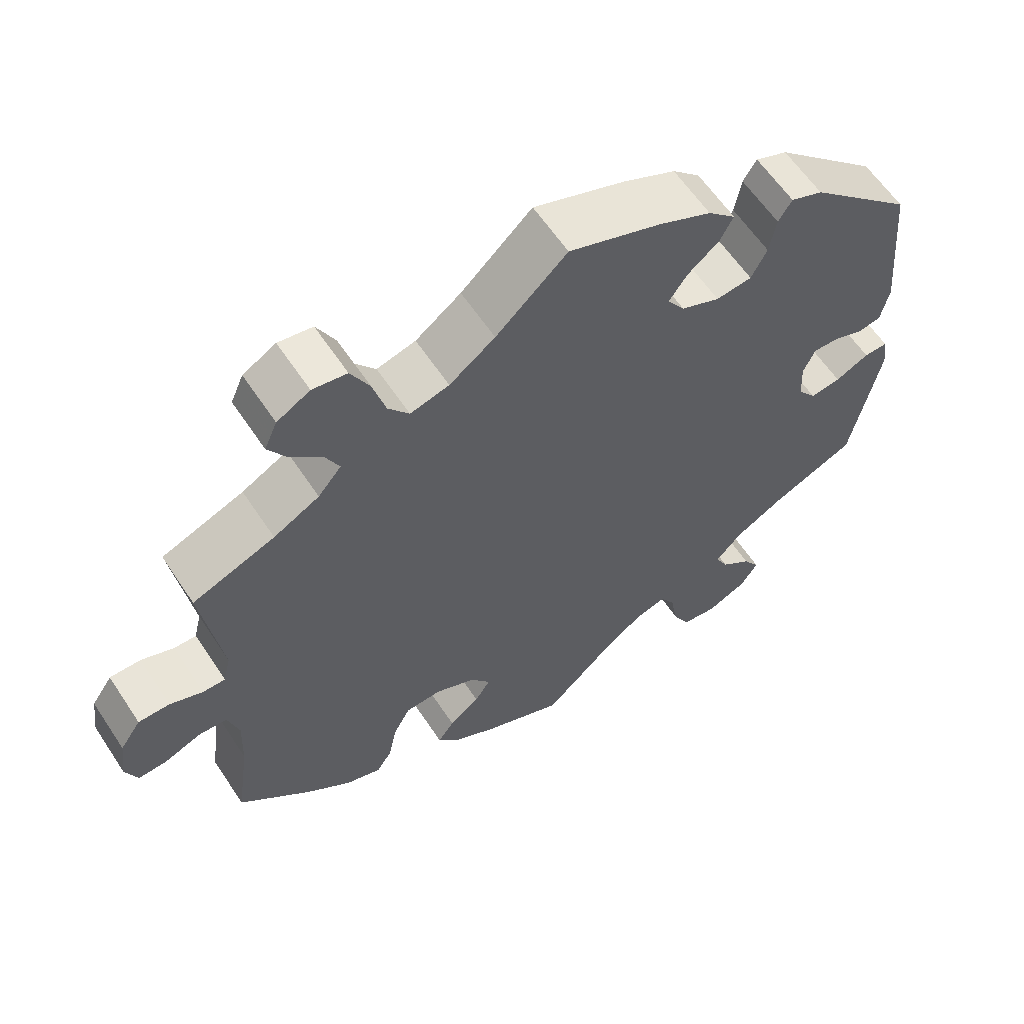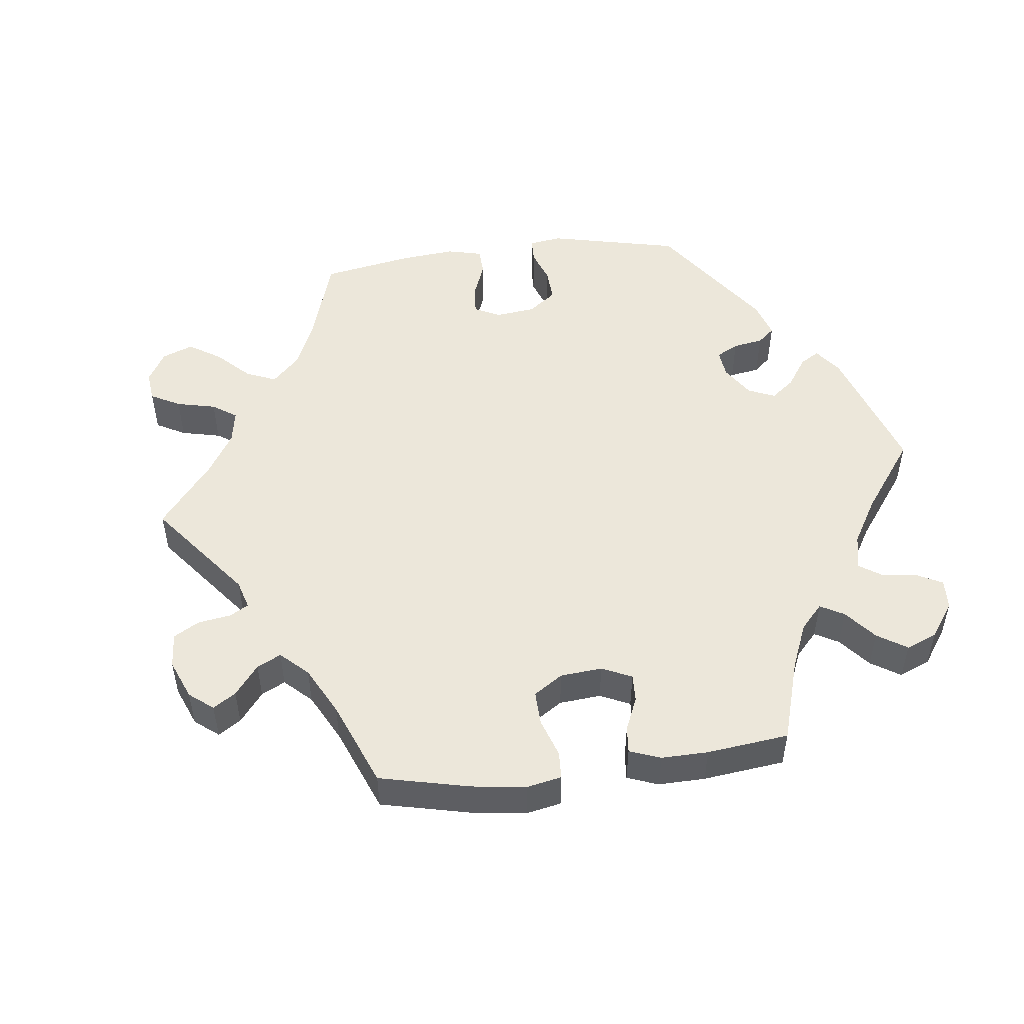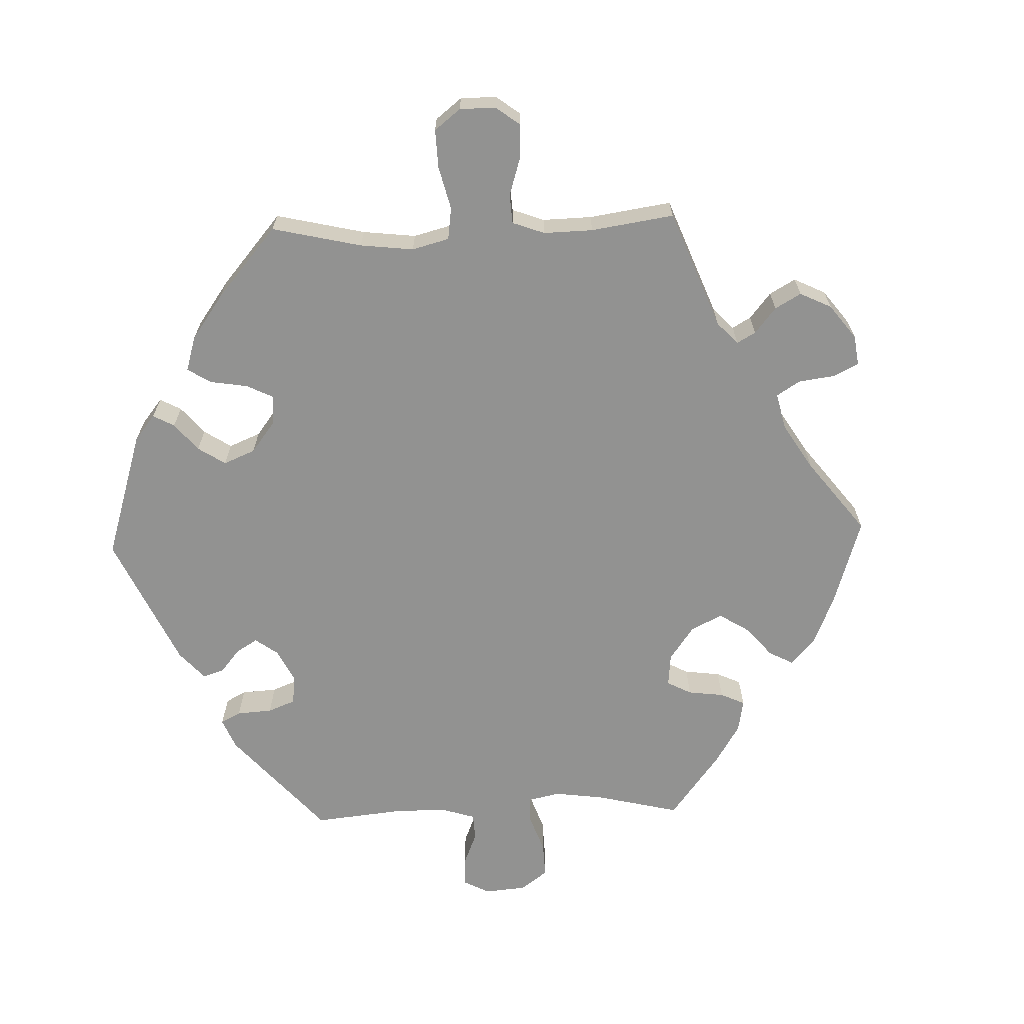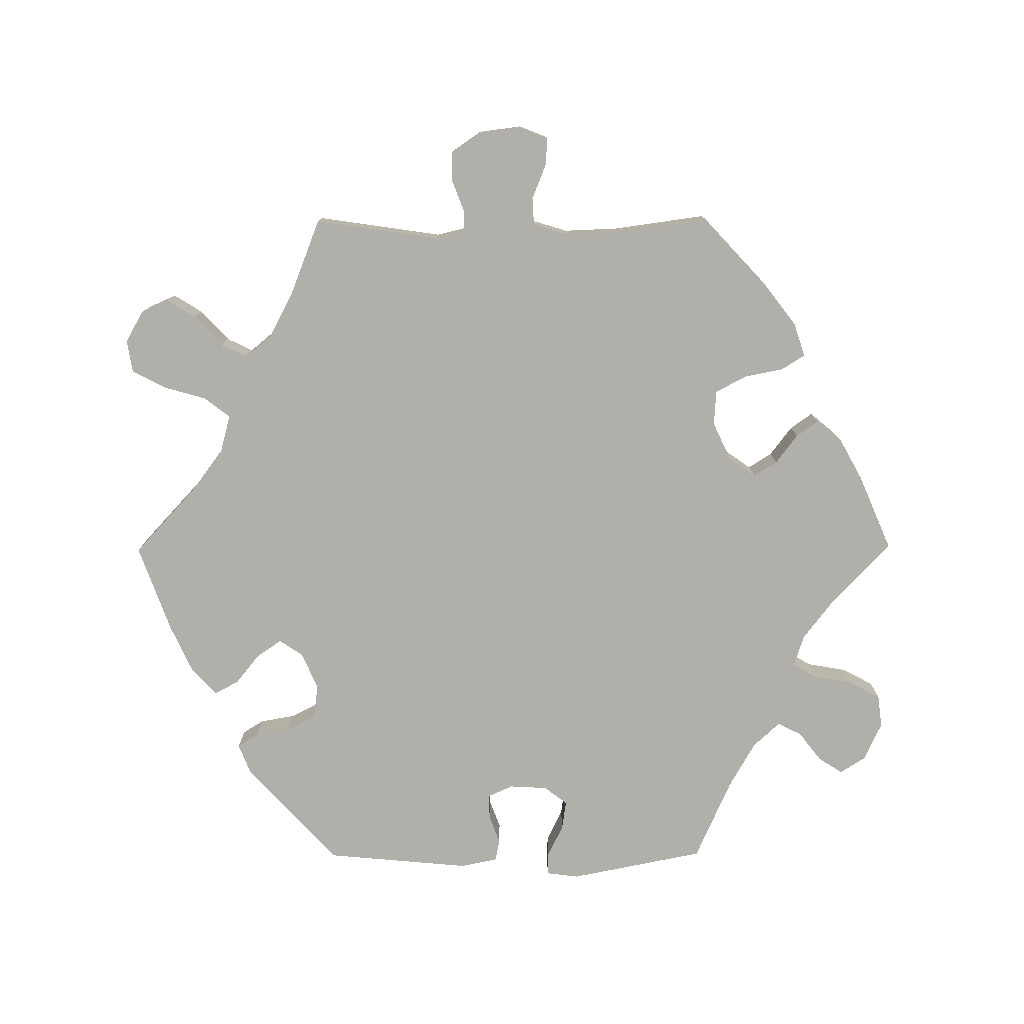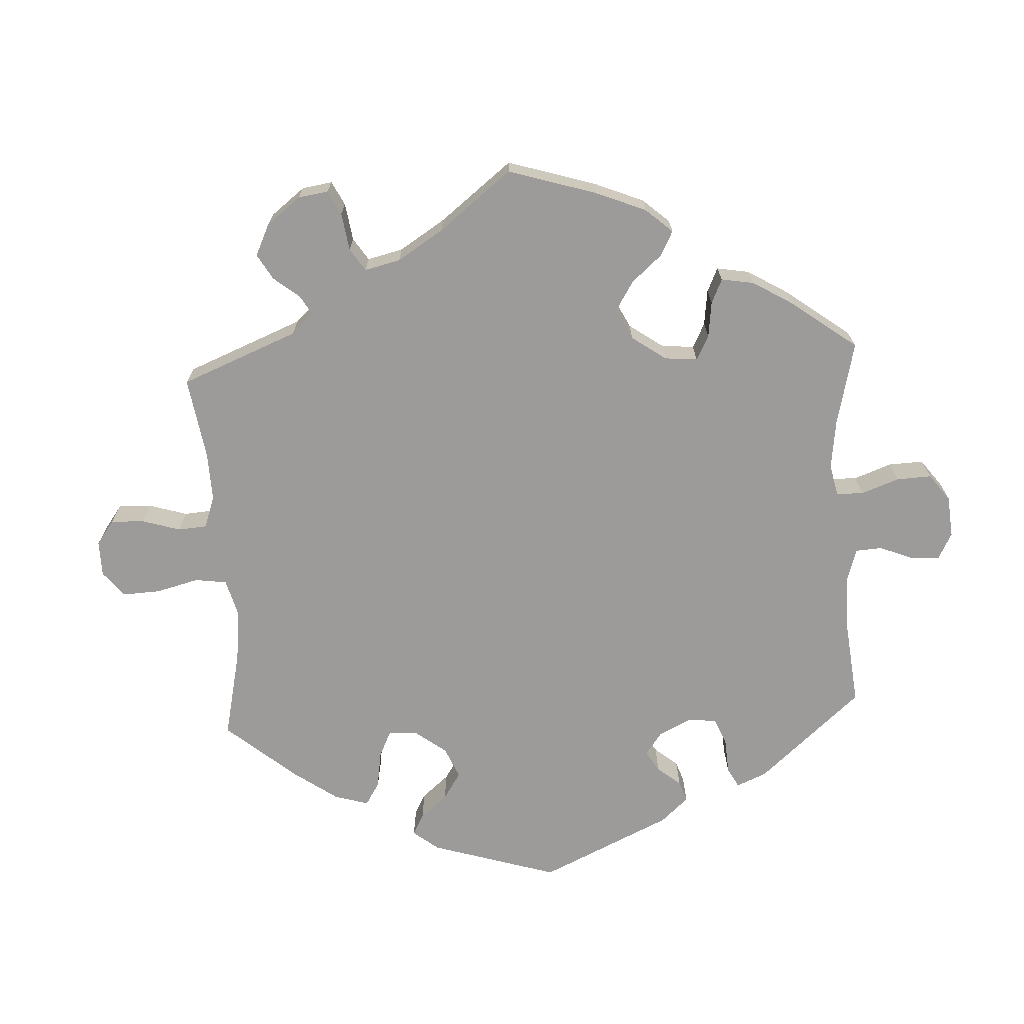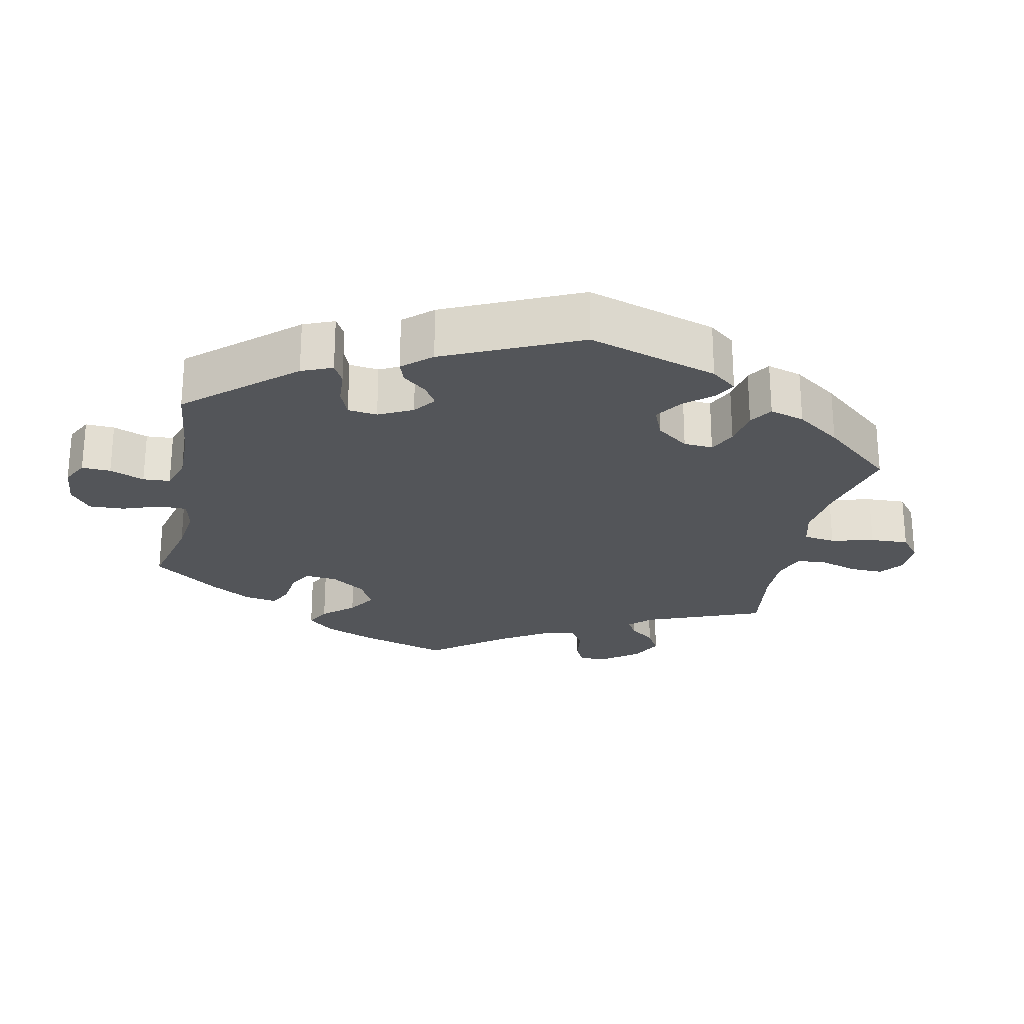
<metadata>
{"format":"obj","ext":"obj","renderer":"f3d","projection":"perspective","resolution":1024,"background":"white","views":[{"elev":60.7,"azim":146.6,"up":"+Z"},{"elev":50.8,"azim":143.1,"up":"+Y"},{"elev":-66.3,"azim":31.9,"up":"+Y"},{"elev":-78.0,"azim":90.3,"up":"+Y"},{"elev":-69.9,"azim":123.3,"up":"+Y"},{"elev":-24.3,"azim":-71.8,"up":"+Y"}]}
</metadata>
<code>
v 0.475 0.07 0.112
v 0.485 0.07 0.071
v 0.515 0.07 0.071
v 0.559 0.07 0.088
v 0.601 0.07 0.088
v 0.629 0.07 0.047
v 0.637 0.07 -0.013
v 0.621 0.07 -0.053
v 0.583 0.07 -0.051
v 0.533 0.07 -0.031
v 0.495 0.07 -0.033
v 0.48 0.07 -0.083
v 0.483 0.07 -0.16
v 0.501 0.07 -0.289
v 0.405 0.07 -0.378
v 0.344 0.07 -0.425
v 0.296 0.07 -0.441
v 0.275 0.07 -0.408
v 0.264 0.07 -0.352
v 0.241 0.07 -0.309
v 0.192 0.07 -0.306
v 0.138 0.07 -0.331
v 0.111 0.07 -0.369
v 0.132 0.07 -0.402
v 0.173 0.07 -0.433
v 0.195 0.07 -0.464
v 0.165 0.07 -0.5
v 0.107 0.07 -0.532
v 0 0.07 -0.578
v -0.089 0.07 -0.494
v -0.145 0.07 -0.451
v -0.189 0.07 -0.437
v -0.209 0.07 -0.47
v -0.219 0.07 -0.526
v -0.242 0.07 -0.57
v -0.289 0.07 -0.576
v -0.343 0.07 -0.551
v -0.366 0.07 -0.515
v -0.344 0.07 -0.481
v -0.303 0.07 -0.449
v -0.286 0.07 -0.415
v -0.321 0.07 -0.377
v -0.386 0.07 -0.34
v -0.501 0.07 -0.289
v -0.539 0.07 -0.098
v -0.533 0.07 -0.052
v -0.501 0.07 -0.053
v -0.456 0.07 -0.075
v -0.415 0.07 -0.081
v -0.39 0.07 -0.048
v -0.387 0.07 0.005
v -0.403 0.07 0.041
v -0.438 0.07 0.04
v -0.478 0.07 0.025
v -0.509 0.07 0.031
v -0.52 0.07 0.083
v -0.501 0.07 0.288
v -0.361 0.07 0.417
v -0.318 0.07 0.434
v -0.3 0.07 0.405
v -0.291 0.07 0.355
v -0.27 0.07 0.314
v -0.222 0.07 0.308
v -0.17 0.07 0.33
v -0.147 0.07 0.364
v -0.171 0.07 0.399
v -0.213 0.07 0.433
v -0.231 0.07 0.467
v -0.194 0.07 0.502
v -0.124 0.07 0.534
v -0.001 0.07 0.578
v 0.094 0.07 0.49
v 0.155 0.07 0.445
v 0.207 0.07 0.431
v 0.235 0.07 0.467
v 0.252 0.07 0.527
v 0.277 0.07 0.575
v 0.323 0.07 0.582
v 0.367 0.07 0.557
v 0.384 0.07 0.518
v 0.359 0.07 0.478
v 0.317 0.07 0.439
v 0.299 0.07 0.402
v 0.33 0.07 0.365
v 0.391 0.07 0.332
v 0.501 0.07 0.289
v 0.475 0 0.112
v 0.485 0 0.071
v 0.515 0 0.071
v 0.559 0 0.088
v 0.601 0 0.088
v 0.629 0 0.047
v 0.637 0 -0.013
v 0.621 0 -0.053
v 0.583 0 -0.051
v 0.533 0 -0.031
v 0.495 0 -0.033
v 0.48 0 -0.083
v 0.483 0 -0.16
v 0.501 0 -0.289
v 0.405 0 -0.378
v 0.344 0 -0.425
v 0.296 0 -0.441
v 0.275 0 -0.408
v 0.264 0 -0.352
v 0.241 0 -0.309
v 0.192 0 -0.306
v 0.138 0 -0.331
v 0.111 0 -0.369
v 0.132 0 -0.402
v 0.173 0 -0.433
v 0.195 0 -0.464
v 0.165 0 -0.5
v 0.107 0 -0.532
v 0 0 -0.578
v -0.089 0 -0.494
v -0.145 0 -0.451
v -0.189 0 -0.437
v -0.209 0 -0.47
v -0.219 0 -0.526
v -0.242 0 -0.57
v -0.289 0 -0.576
v -0.343 0 -0.551
v -0.366 0 -0.515
v -0.344 0 -0.481
v -0.303 0 -0.449
v -0.286 0 -0.415
v -0.321 0 -0.377
v -0.386 0 -0.34
v -0.501 0 -0.289
v -0.539 0 -0.098
v -0.533 0 -0.052
v -0.501 0 -0.053
v -0.456 0 -0.075
v -0.415 0 -0.081
v -0.39 0 -0.048
v -0.387 0 0.005
v -0.403 0 0.041
v -0.438 0 0.04
v -0.478 0 0.025
v -0.509 0 0.031
v -0.52 0 0.083
v -0.501 0 0.288
v -0.361 0 0.417
v -0.318 0 0.434
v -0.3 0 0.405
v -0.291 0 0.355
v -0.27 0 0.314
v -0.222 0 0.308
v -0.17 0 0.33
v -0.147 0 0.364
v -0.171 0 0.399
v -0.213 0 0.433
v -0.231 0 0.467
v -0.194 0 0.502
v -0.124 0 0.534
v -0.001 0 0.578
v 0.094 0 0.49
v 0.155 0 0.445
v 0.207 0 0.431
v 0.235 0 0.467
v 0.252 0 0.527
v 0.277 0 0.575
v 0.323 0 0.582
v 0.367 0 0.557
v 0.384 0 0.518
v 0.359 0 0.478
v 0.317 0 0.439
v 0.299 0 0.402
v 0.33 0 0.365
v 0.391 0 0.332
v 0.501 0 0.289
f 85 86 1
f 84 85 1 2
f 83 84 2
f 79 80 81 82
f 79 82 83
f 78 79 83
f 75 76 77 78
f 75 78 83
f 74 75 83 2
f 69 70 71 72
f 69 72 73
f 66 67 68 69
f 65 66 69 73
f 64 65 73 74
f 58 59 60 61
f 58 61 62
f 57 58 62
f 56 57 62 63
f 53 54 55 56
f 52 53 56 63
f 45 46 47 48
f 43 44 45 48
f 42 43 48 49
f 41 42 49 50
f 37 38 39 40
f 37 40 41
f 36 37 41
f 33 34 35 36
f 32 33 36 41
f 27 28 29 30
f 27 30 31
f 24 25 26 27
f 23 24 27 31
f 22 23 31 32
f 16 17 18 19
f 16 19 20
f 13 14 15 16
f 12 13 16 20
f 11 12 20 21
f 7 8 9 10
f 7 10 11
f 6 7 11
f 3 4 5 6
f 2 3 6 11
f 51 52 63 64
f 50 51 64 74
f 32 41 50 74
f 21 22 32 74
f 2 11 21 74
f 87 172 171
f 88 87 171 170
f 88 170 169
f 168 167 166 165
f 169 168 165
f 169 165 164
f 164 163 162 161
f 169 164 161
f 88 169 161 160
f 158 157 156 155
f 159 158 155
f 155 154 153 152
f 159 155 152 151
f 160 159 151 150
f 147 146 145 144
f 148 147 144
f 148 144 143
f 149 148 143 142
f 142 141 140 139
f 149 142 139 138
f 134 133 132 131
f 134 131 130 129
f 135 134 129 128
f 136 135 128 127
f 126 125 124 123
f 127 126 123
f 127 123 122
f 122 121 120 119
f 127 122 119 118
f 116 115 114 113
f 117 116 113
f 113 112 111 110
f 117 113 110 109
f 118 117 109 108
f 105 104 103 102
f 106 105 102
f 102 101 100 99
f 106 102 99 98
f 107 106 98 97
f 96 95 94 93
f 97 96 93
f 97 93 92
f 92 91 90 89
f 97 92 89 88
f 150 149 138 137
f 160 150 137 136
f 160 136 127 118
f 160 118 108 107
f 160 107 97 88
f 1 87 88 2
f 2 88 89 3
f 3 89 90 4
f 4 90 91 5
f 5 91 92 6
f 6 92 93 7
f 7 93 94 8
f 8 94 95 9
f 9 95 96 10
f 10 96 97 11
f 11 97 98 12
f 12 98 99 13
f 13 99 100 14
f 14 100 101 15
f 15 101 102 16
f 16 102 103 17
f 17 103 104 18
f 18 104 105 19
f 19 105 106 20
f 20 106 107 21
f 21 107 108 22
f 22 108 109 23
f 23 109 110 24
f 24 110 111 25
f 25 111 112 26
f 26 112 113 27
f 27 113 114 28
f 28 114 115 29
f 29 115 116 30
f 30 116 117 31
f 31 117 118 32
f 32 118 119 33
f 33 119 120 34
f 34 120 121 35
f 35 121 122 36
f 36 122 123 37
f 37 123 124 38
f 38 124 125 39
f 39 125 126 40
f 40 126 127 41
f 41 127 128 42
f 42 128 129 43
f 43 129 130 44
f 44 130 131 45
f 45 131 132 46
f 46 132 133 47
f 47 133 134 48
f 48 134 135 49
f 49 135 136 50
f 50 136 137 51
f 51 137 138 52
f 52 138 139 53
f 53 139 140 54
f 54 140 141 55
f 55 141 142 56
f 56 142 143 57
f 57 143 144 58
f 58 144 145 59
f 59 145 146 60
f 60 146 147 61
f 61 147 148 62
f 62 148 149 63
f 63 149 150 64
f 64 150 151 65
f 65 151 152 66
f 66 152 153 67
f 67 153 154 68
f 68 154 155 69
f 69 155 156 70
f 70 156 157 71
f 71 157 158 72
f 72 158 159 73
f 73 159 160 74
f 74 160 161 75
f 75 161 162 76
f 76 162 163 77
f 77 163 164 78
f 78 164 165 79
f 79 165 166 80
f 80 166 167 81
f 81 167 168 82
f 82 168 169 83
f 83 169 170 84
f 84 170 171 85
f 85 171 172 86
f 86 172 87 1

</code>
